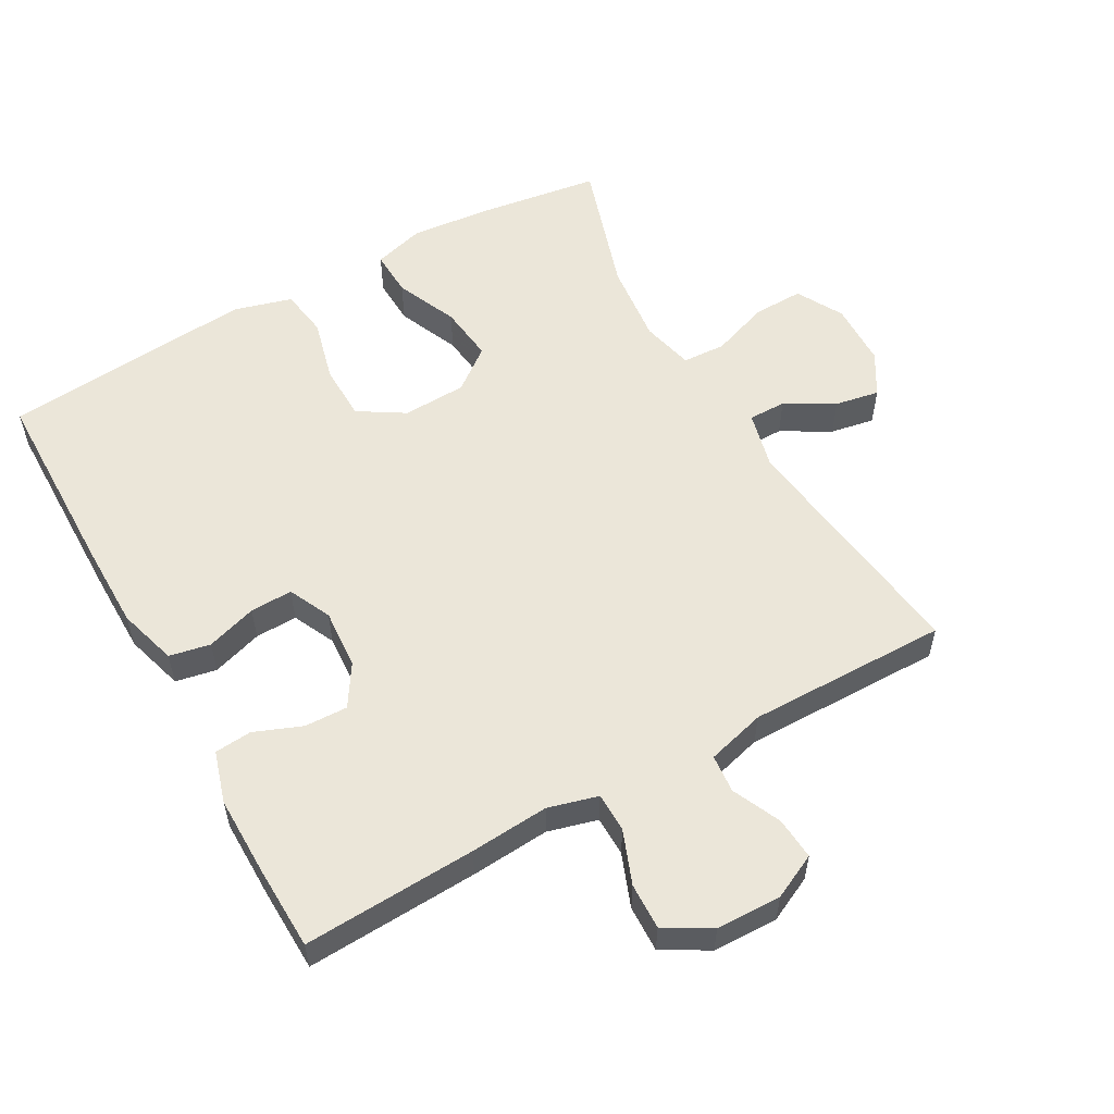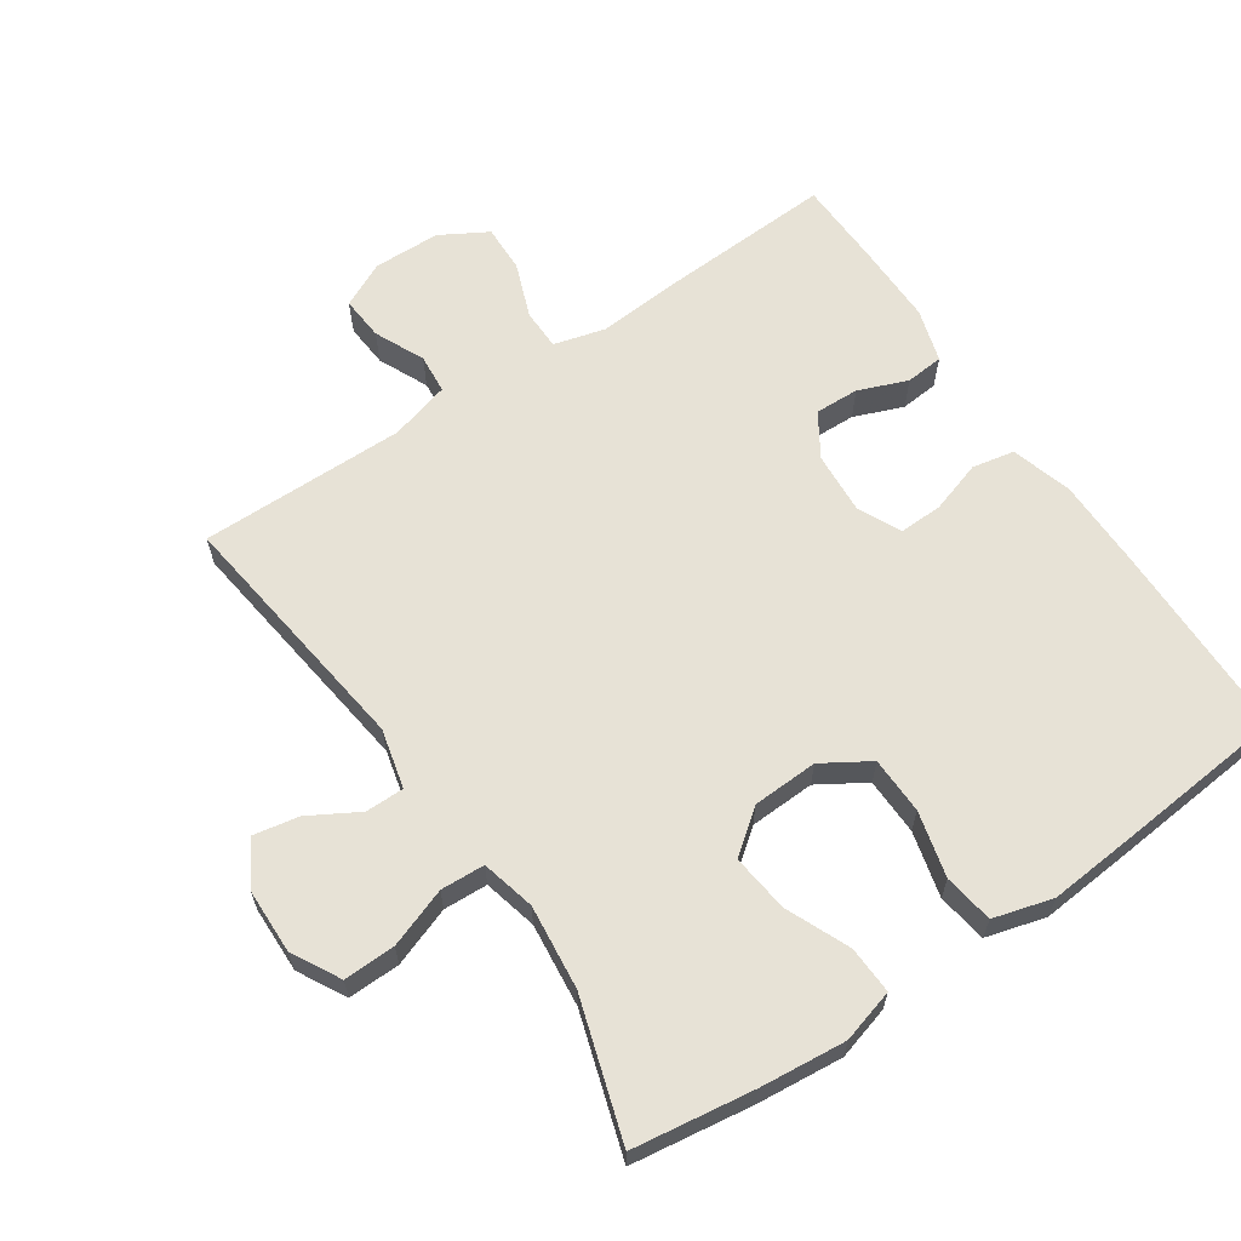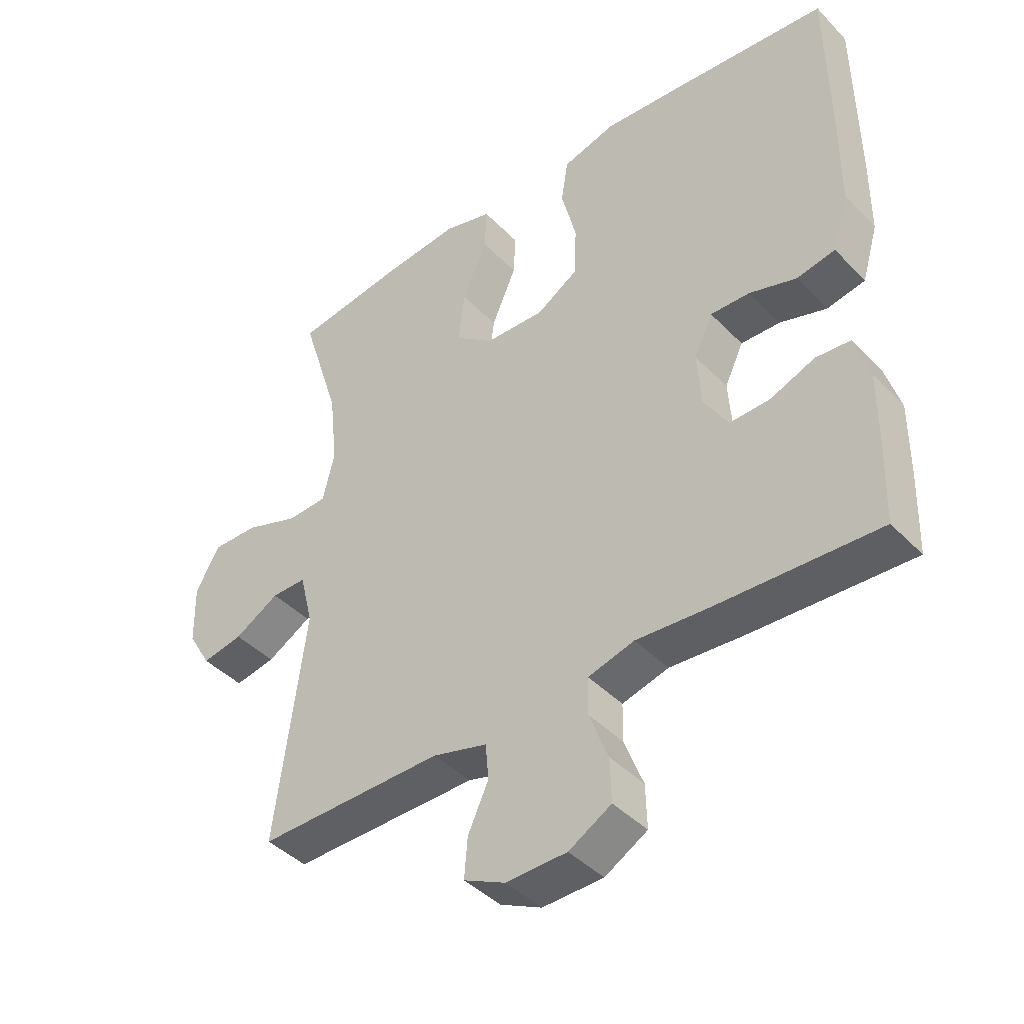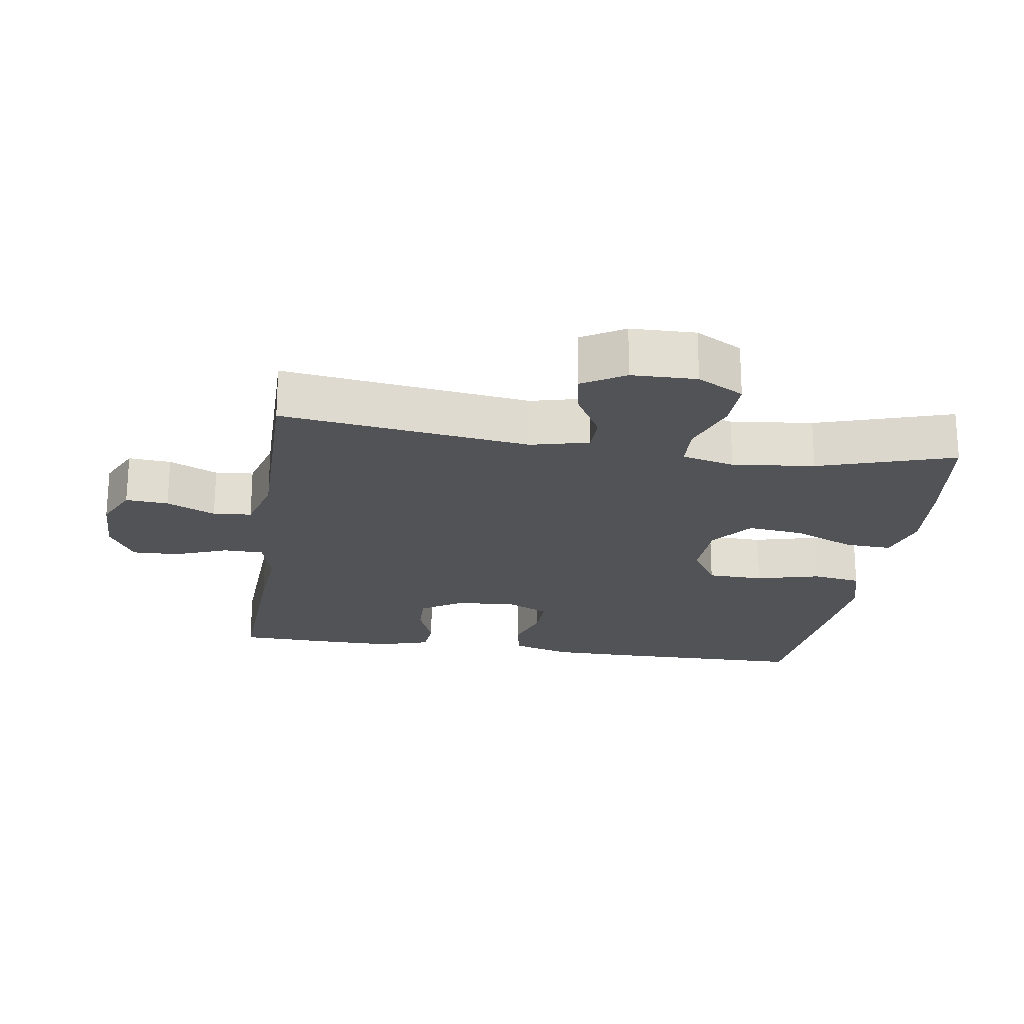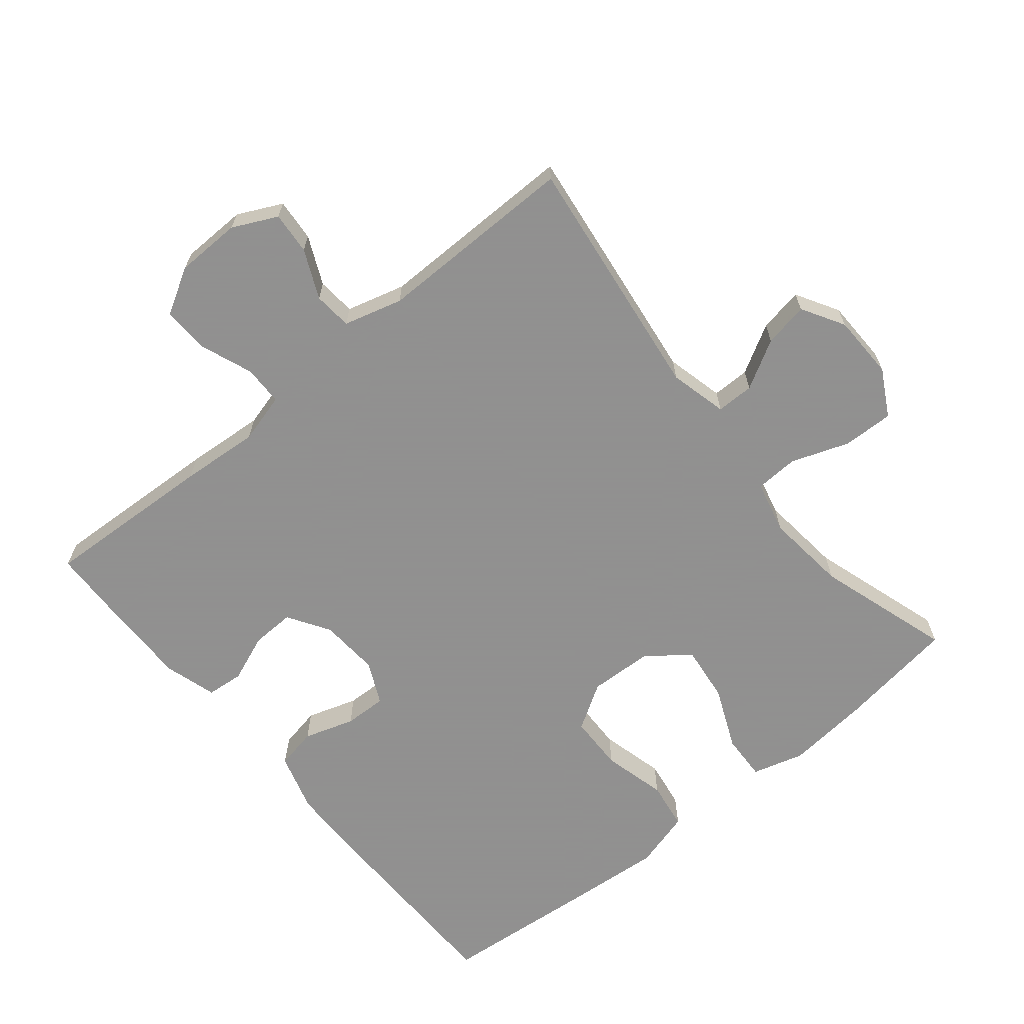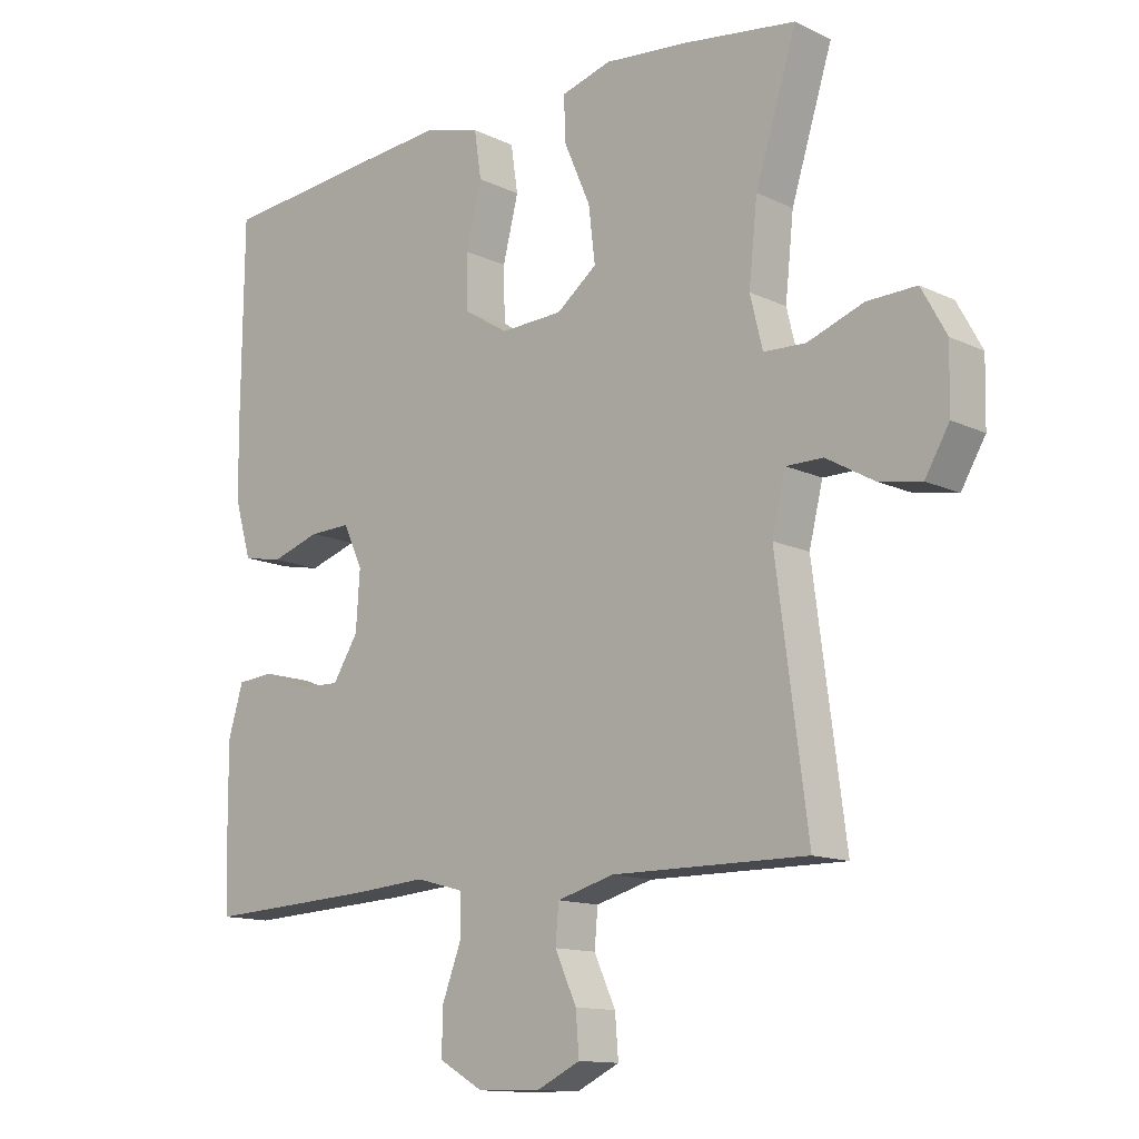
<metadata>
{"format":"obj","ext":"obj","renderer":"f3d","projection":"perspective","resolution":1024,"background":"white","views":[{"elev":55.9,"azim":150.8,"up":"+Y"},{"elev":63.4,"azim":-34.0,"up":"+Y"},{"elev":-42.5,"azim":39.8,"up":"+Z"},{"elev":-21.7,"azim":-98.6,"up":"+Y"},{"elev":-65.8,"azim":-140.6,"up":"+Y"},{"elev":-13.0,"azim":-137.3,"up":"+Z"}]}
</metadata>
<code>
v 0.5 0.07 0.5
v 0.503 0.07 0.214
v 0.502 0.07 0.084
v 0.476 0.07 -0.004
v 0.415 0.07 -0.016
v 0.34 0.07 0.008
v 0.277 0.07 0.01
v 0.247 0.07 -0.053
v 0.253 0.07 -0.142
v 0.292 0.07 -0.204
v 0.356 0.07 -0.202
v 0.427 0.07 -0.174
v 0.482 0.07 -0.179
v 0.505 0.07 -0.256
v 0.504 0.07 -0.374
v 0.5 0.07 -0.5
v 0.243 0.07 -0.487
v 0.126 0.07 -0.478
v 0.052 0.07 -0.498
v 0.051 0.07 -0.557
v 0.081 0.07 -0.636
v 0.083 0.07 -0.705
v 0.015 0.07 -0.744
v -0.082 0.07 -0.746
v -0.148 0.07 -0.714
v -0.143 0.07 -0.651
v -0.11 0.07 -0.579
v -0.115 0.07 -0.522
v -0.202 0.07 -0.498
v -0.5 0.07 -0.5
v -0.452 0.07 -0.132
v -0.473 0.07 -0.046
v -0.529 0.07 -0.046
v -0.601 0.07 -0.087
v -0.667 0.07 -0.099
v -0.704 0.07 -0.036
v -0.706 0.07 0.06
v -0.668 0.07 0.129
v -0.593 0.07 0.127
v -0.507 0.07 0.096
v -0.443 0.07 0.099
v -0.424 0.07 0.177
v -0.437 0.07 0.299
v -0.5 0.07 0.5
v -0.324 0.07 0.525
v -0.2 0.07 0.537
v -0.123 0.07 0.515
v -0.126 0.07 0.446
v -0.166 0.07 0.354
v -0.176 0.07 0.27
v -0.114 0.07 0.222
v -0.019 0.07 0.218
v 0.049 0.07 0.26
v 0.051 0.07 0.343
v 0.027 0.07 0.438
v 0.038 0.07 0.51
v 0.124 0.07 0.534
v 0.253 0.07 0.523
v 0.5 0 0.5
v 0.503 0 0.214
v 0.502 0 0.084
v 0.476 0 -0.004
v 0.415 0 -0.016
v 0.34 0 0.008
v 0.277 0 0.01
v 0.247 0 -0.053
v 0.253 0 -0.142
v 0.292 0 -0.204
v 0.356 0 -0.202
v 0.427 0 -0.174
v 0.482 0 -0.179
v 0.505 0 -0.256
v 0.504 0 -0.374
v 0.5 0 -0.5
v 0.243 0 -0.487
v 0.126 0 -0.478
v 0.052 0 -0.498
v 0.051 0 -0.557
v 0.081 0 -0.636
v 0.083 0 -0.705
v 0.015 0 -0.744
v -0.082 0 -0.746
v -0.148 0 -0.714
v -0.143 0 -0.651
v -0.11 0 -0.579
v -0.115 0 -0.522
v -0.202 0 -0.498
v -0.5 0 -0.5
v -0.452 0 -0.132
v -0.473 0 -0.046
v -0.529 0 -0.046
v -0.601 0 -0.087
v -0.667 0 -0.099
v -0.704 0 -0.036
v -0.706 0 0.06
v -0.668 0 0.129
v -0.593 0 0.127
v -0.507 0 0.096
v -0.443 0 0.099
v -0.424 0 0.177
v -0.437 0 0.299
v -0.5 0 0.5
v -0.324 0 0.525
v -0.2 0 0.537
v -0.123 0 0.515
v -0.126 0 0.446
v -0.166 0 0.354
v -0.176 0 0.27
v -0.114 0 0.222
v -0.019 0 0.218
v 0.049 0 0.26
v 0.051 0 0.343
v 0.027 0 0.438
v 0.038 0 0.51
v 0.124 0 0.534
v 0.253 0 0.523
f 54 55 56 57
f 53 54 57 58
f 46 47 48 49
f 46 49 50
f 43 44 45 46
f 42 43 46 50
f 41 42 50 51
f 37 38 39 40
f 37 40 41
f 36 37 41
f 33 34 35 36
f 32 33 36 41
f 31 32 41 51
f 29 30 31 51
f 24 25 26 27
f 24 27 28
f 23 24 28
f 20 21 22 23
f 19 20 23 28
f 18 19 28 29
f 16 17 18
f 15 16 18
f 11 12 13 14
f 10 11 14 15
f 3 4 5 6
f 3 6 7
f 2 3 7
f 53 58 1 2
f 52 53 2 7
f 51 52 7 8
f 29 51 8 9
f 10 15 18 29
f 9 10 29
f 115 114 113 112
f 116 115 112 111
f 107 106 105 104
f 108 107 104
f 104 103 102 101
f 108 104 101 100
f 109 108 100 99
f 98 97 96 95
f 99 98 95
f 99 95 94
f 94 93 92 91
f 99 94 91 90
f 109 99 90 89
f 109 89 88 87
f 85 84 83 82
f 86 85 82
f 86 82 81
f 81 80 79 78
f 86 81 78 77
f 87 86 77 76
f 76 75 74
f 76 74 73
f 72 71 70 69
f 73 72 69 68
f 64 63 62 61
f 65 64 61
f 65 61 60
f 60 59 116 111
f 65 60 111 110
f 66 65 110 109
f 67 66 109 87
f 87 76 73 68
f 87 68 67
f 1 59 60 2
f 2 60 61 3
f 3 61 62 4
f 4 62 63 5
f 5 63 64 6
f 6 64 65 7
f 7 65 66 8
f 8 66 67 9
f 9 67 68 10
f 10 68 69 11
f 11 69 70 12
f 12 70 71 13
f 13 71 72 14
f 14 72 73 15
f 15 73 74 16
f 16 74 75 17
f 17 75 76 18
f 18 76 77 19
f 19 77 78 20
f 20 78 79 21
f 21 79 80 22
f 22 80 81 23
f 23 81 82 24
f 24 82 83 25
f 25 83 84 26
f 26 84 85 27
f 27 85 86 28
f 28 86 87 29
f 29 87 88 30
f 30 88 89 31
f 31 89 90 32
f 32 90 91 33
f 33 91 92 34
f 34 92 93 35
f 35 93 94 36
f 36 94 95 37
f 37 95 96 38
f 38 96 97 39
f 39 97 98 40
f 40 98 99 41
f 41 99 100 42
f 42 100 101 43
f 43 101 102 44
f 44 102 103 45
f 45 103 104 46
f 46 104 105 47
f 47 105 106 48
f 48 106 107 49
f 49 107 108 50
f 50 108 109 51
f 51 109 110 52
f 52 110 111 53
f 53 111 112 54
f 54 112 113 55
f 55 113 114 56
f 56 114 115 57
f 57 115 116 58
f 58 116 59 1

</code>
